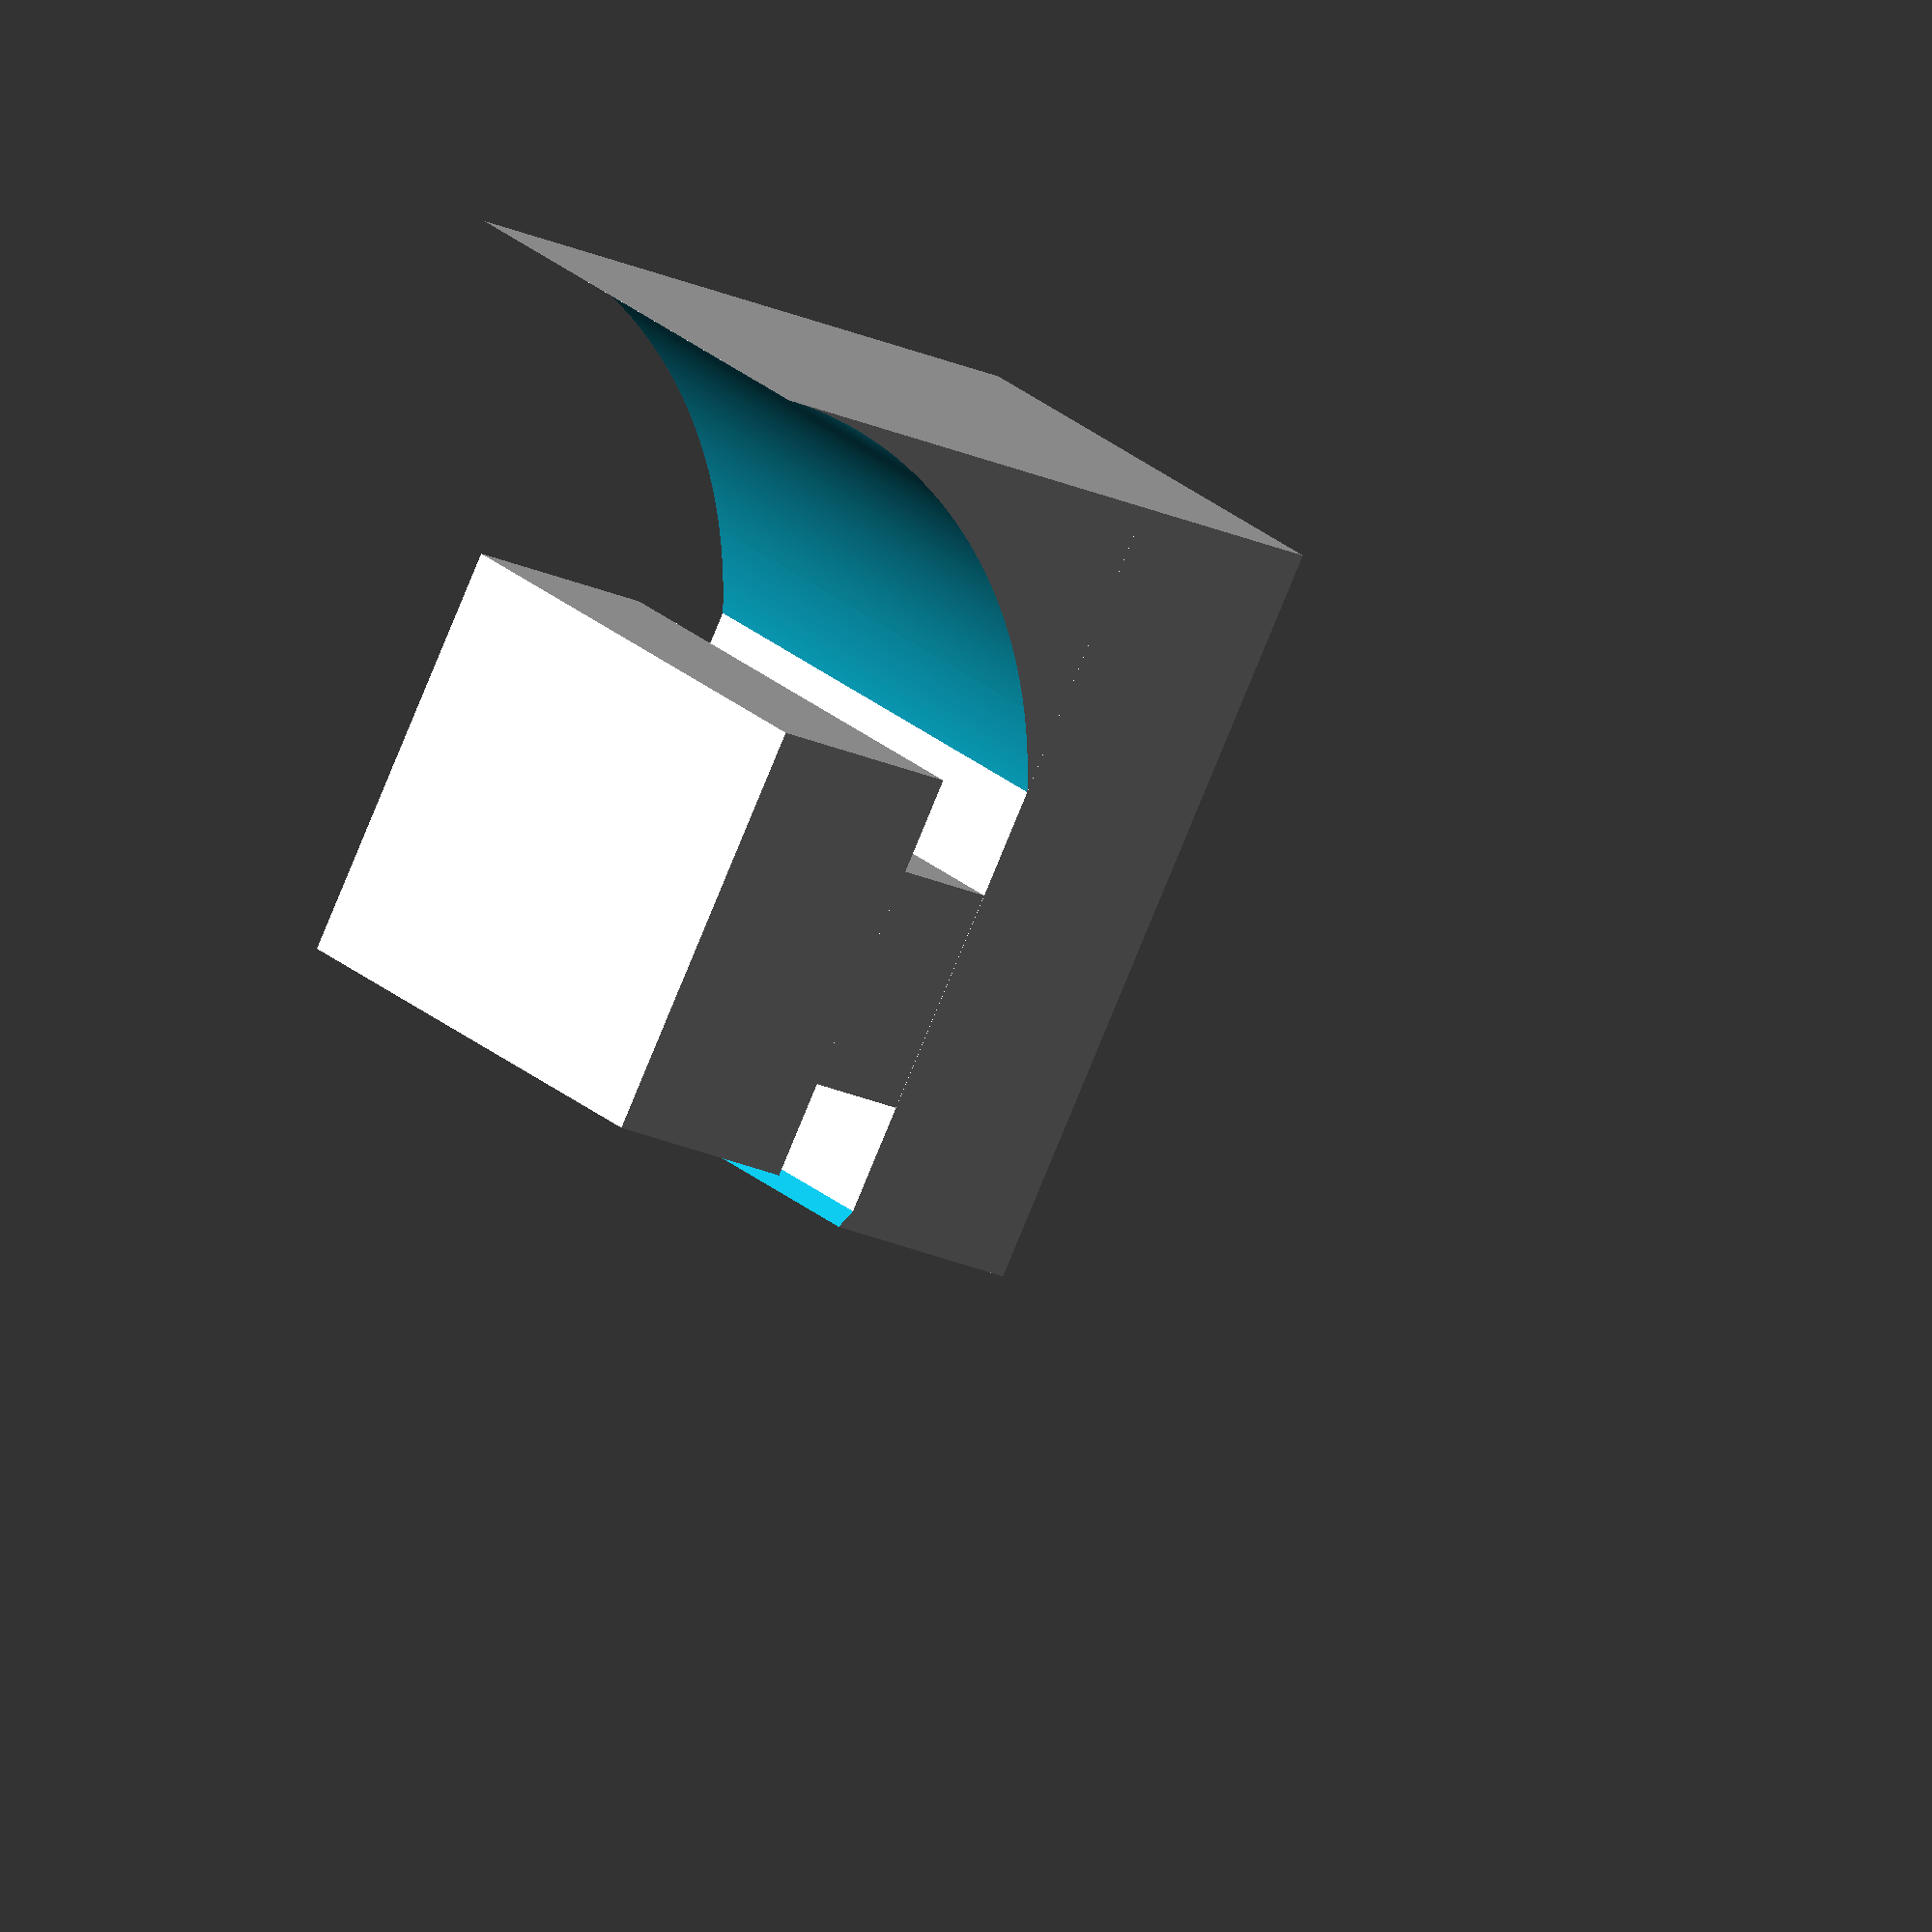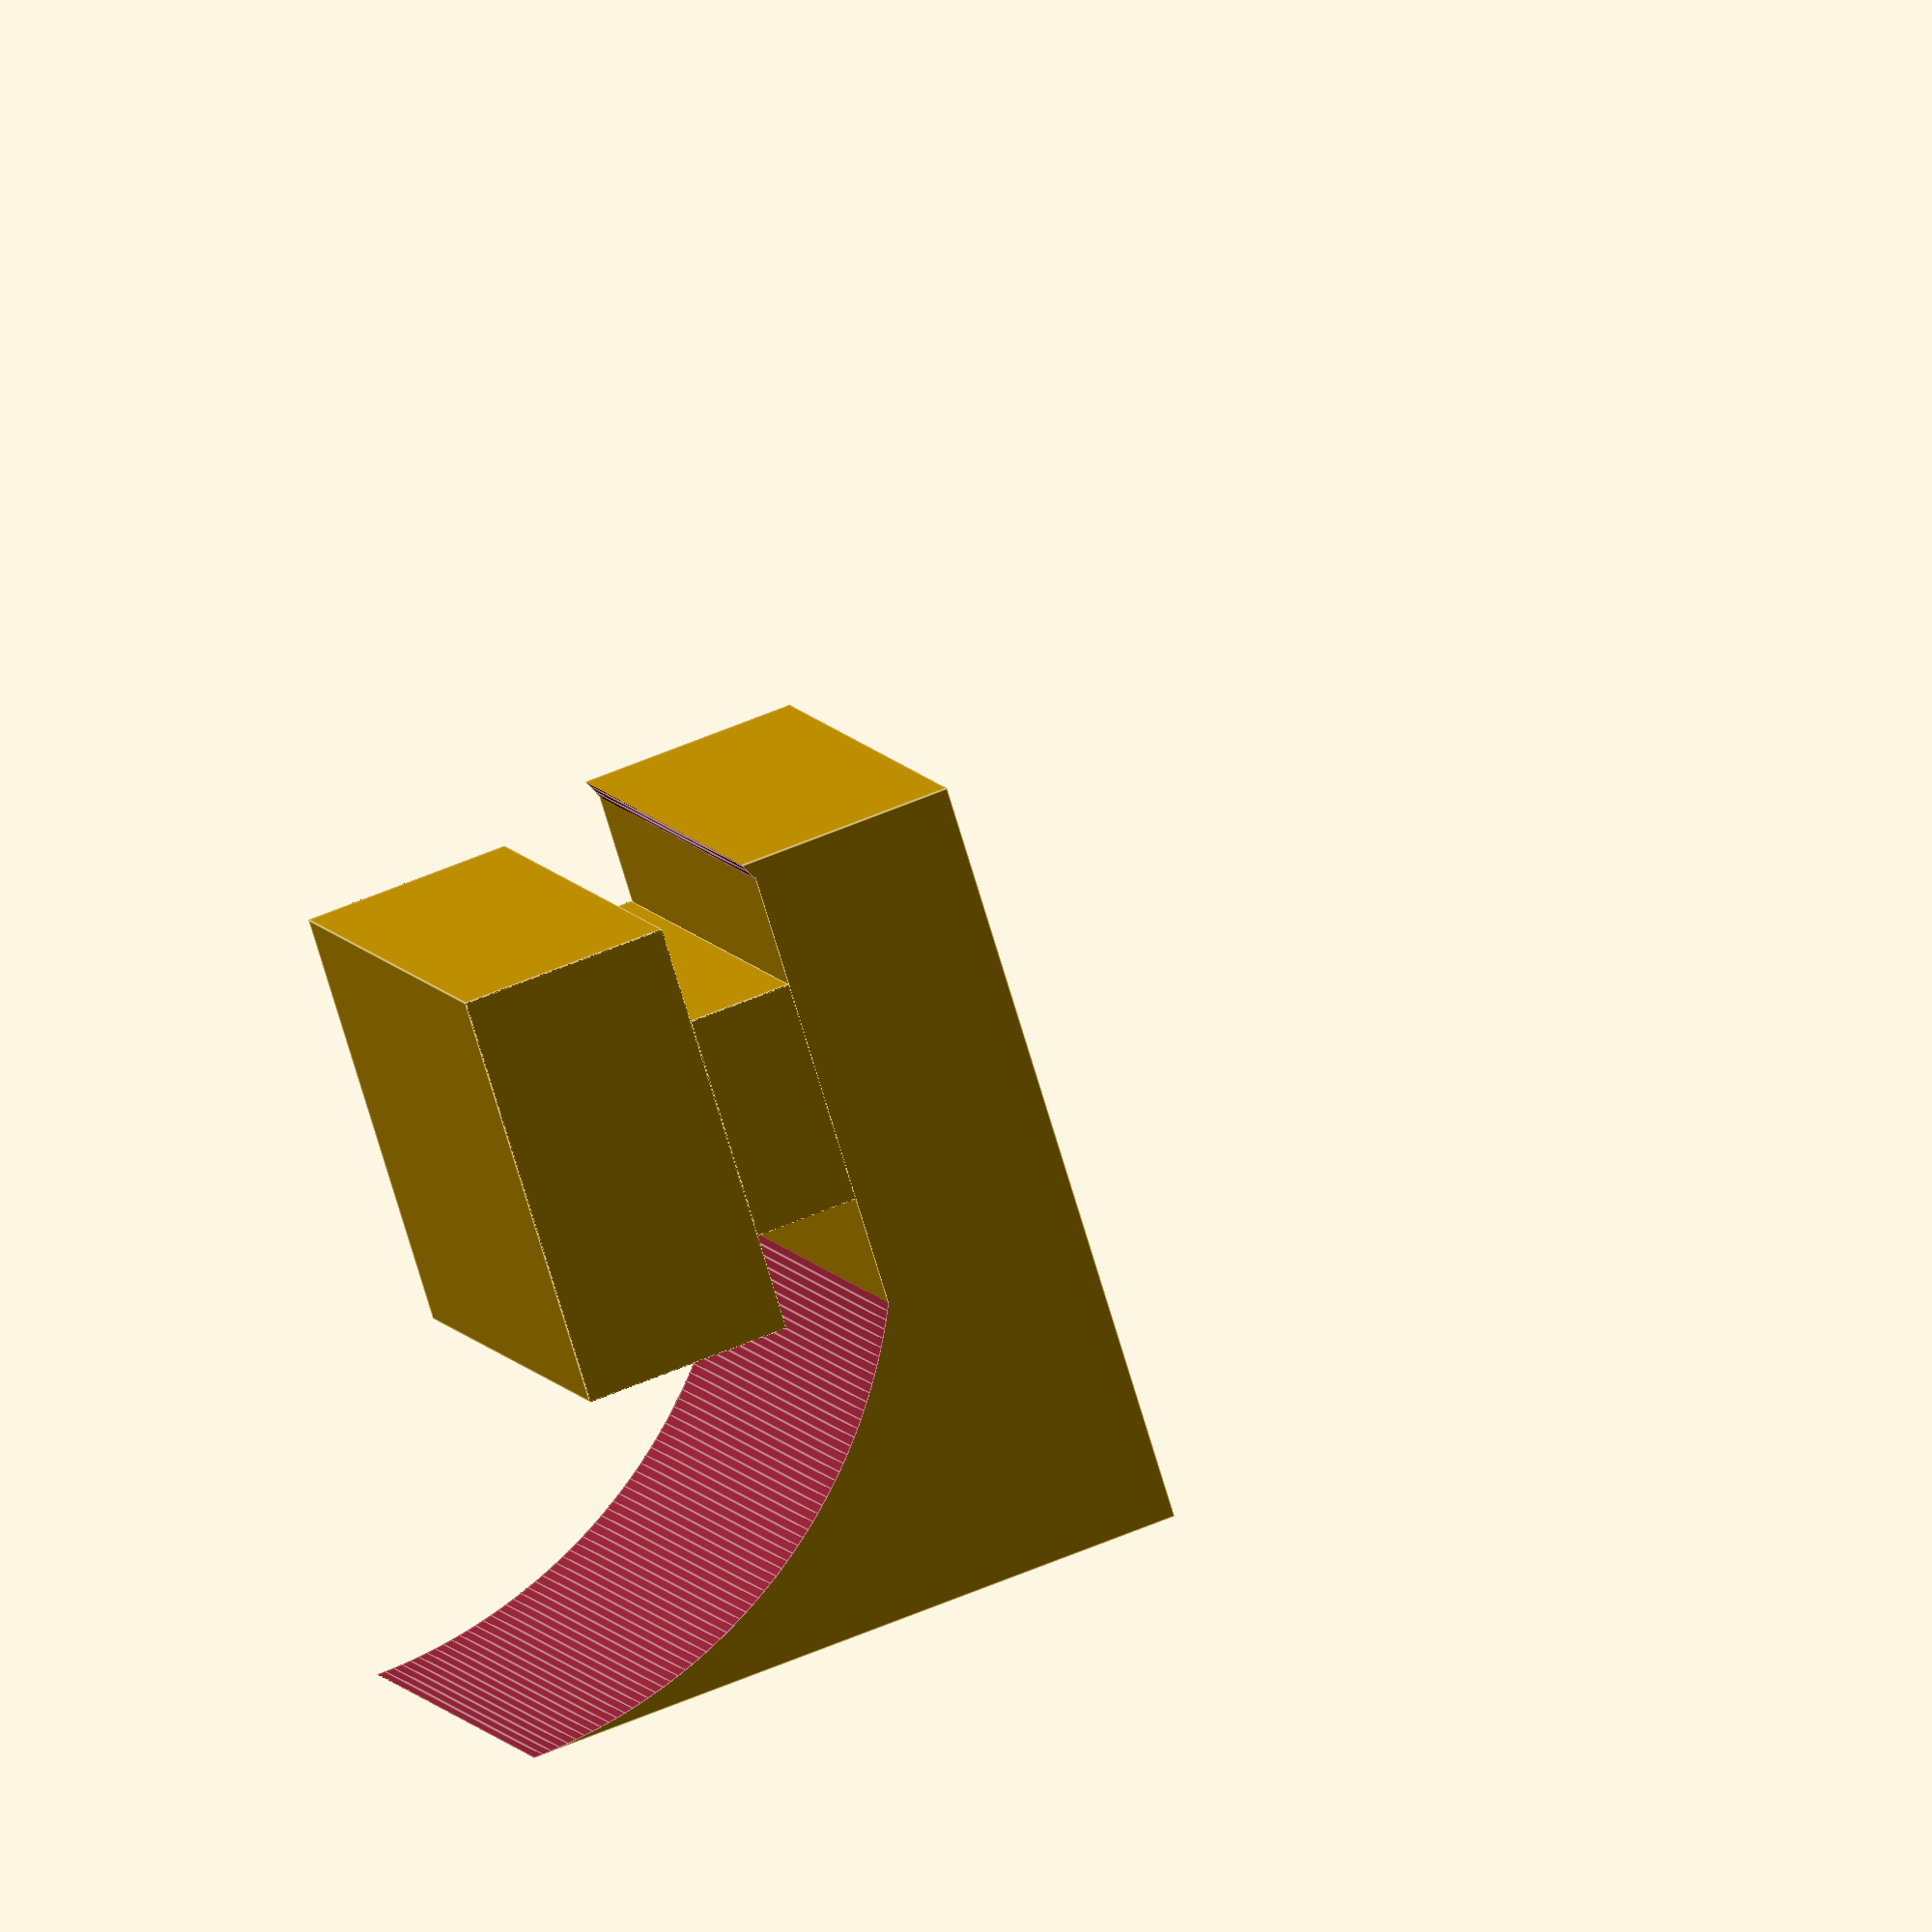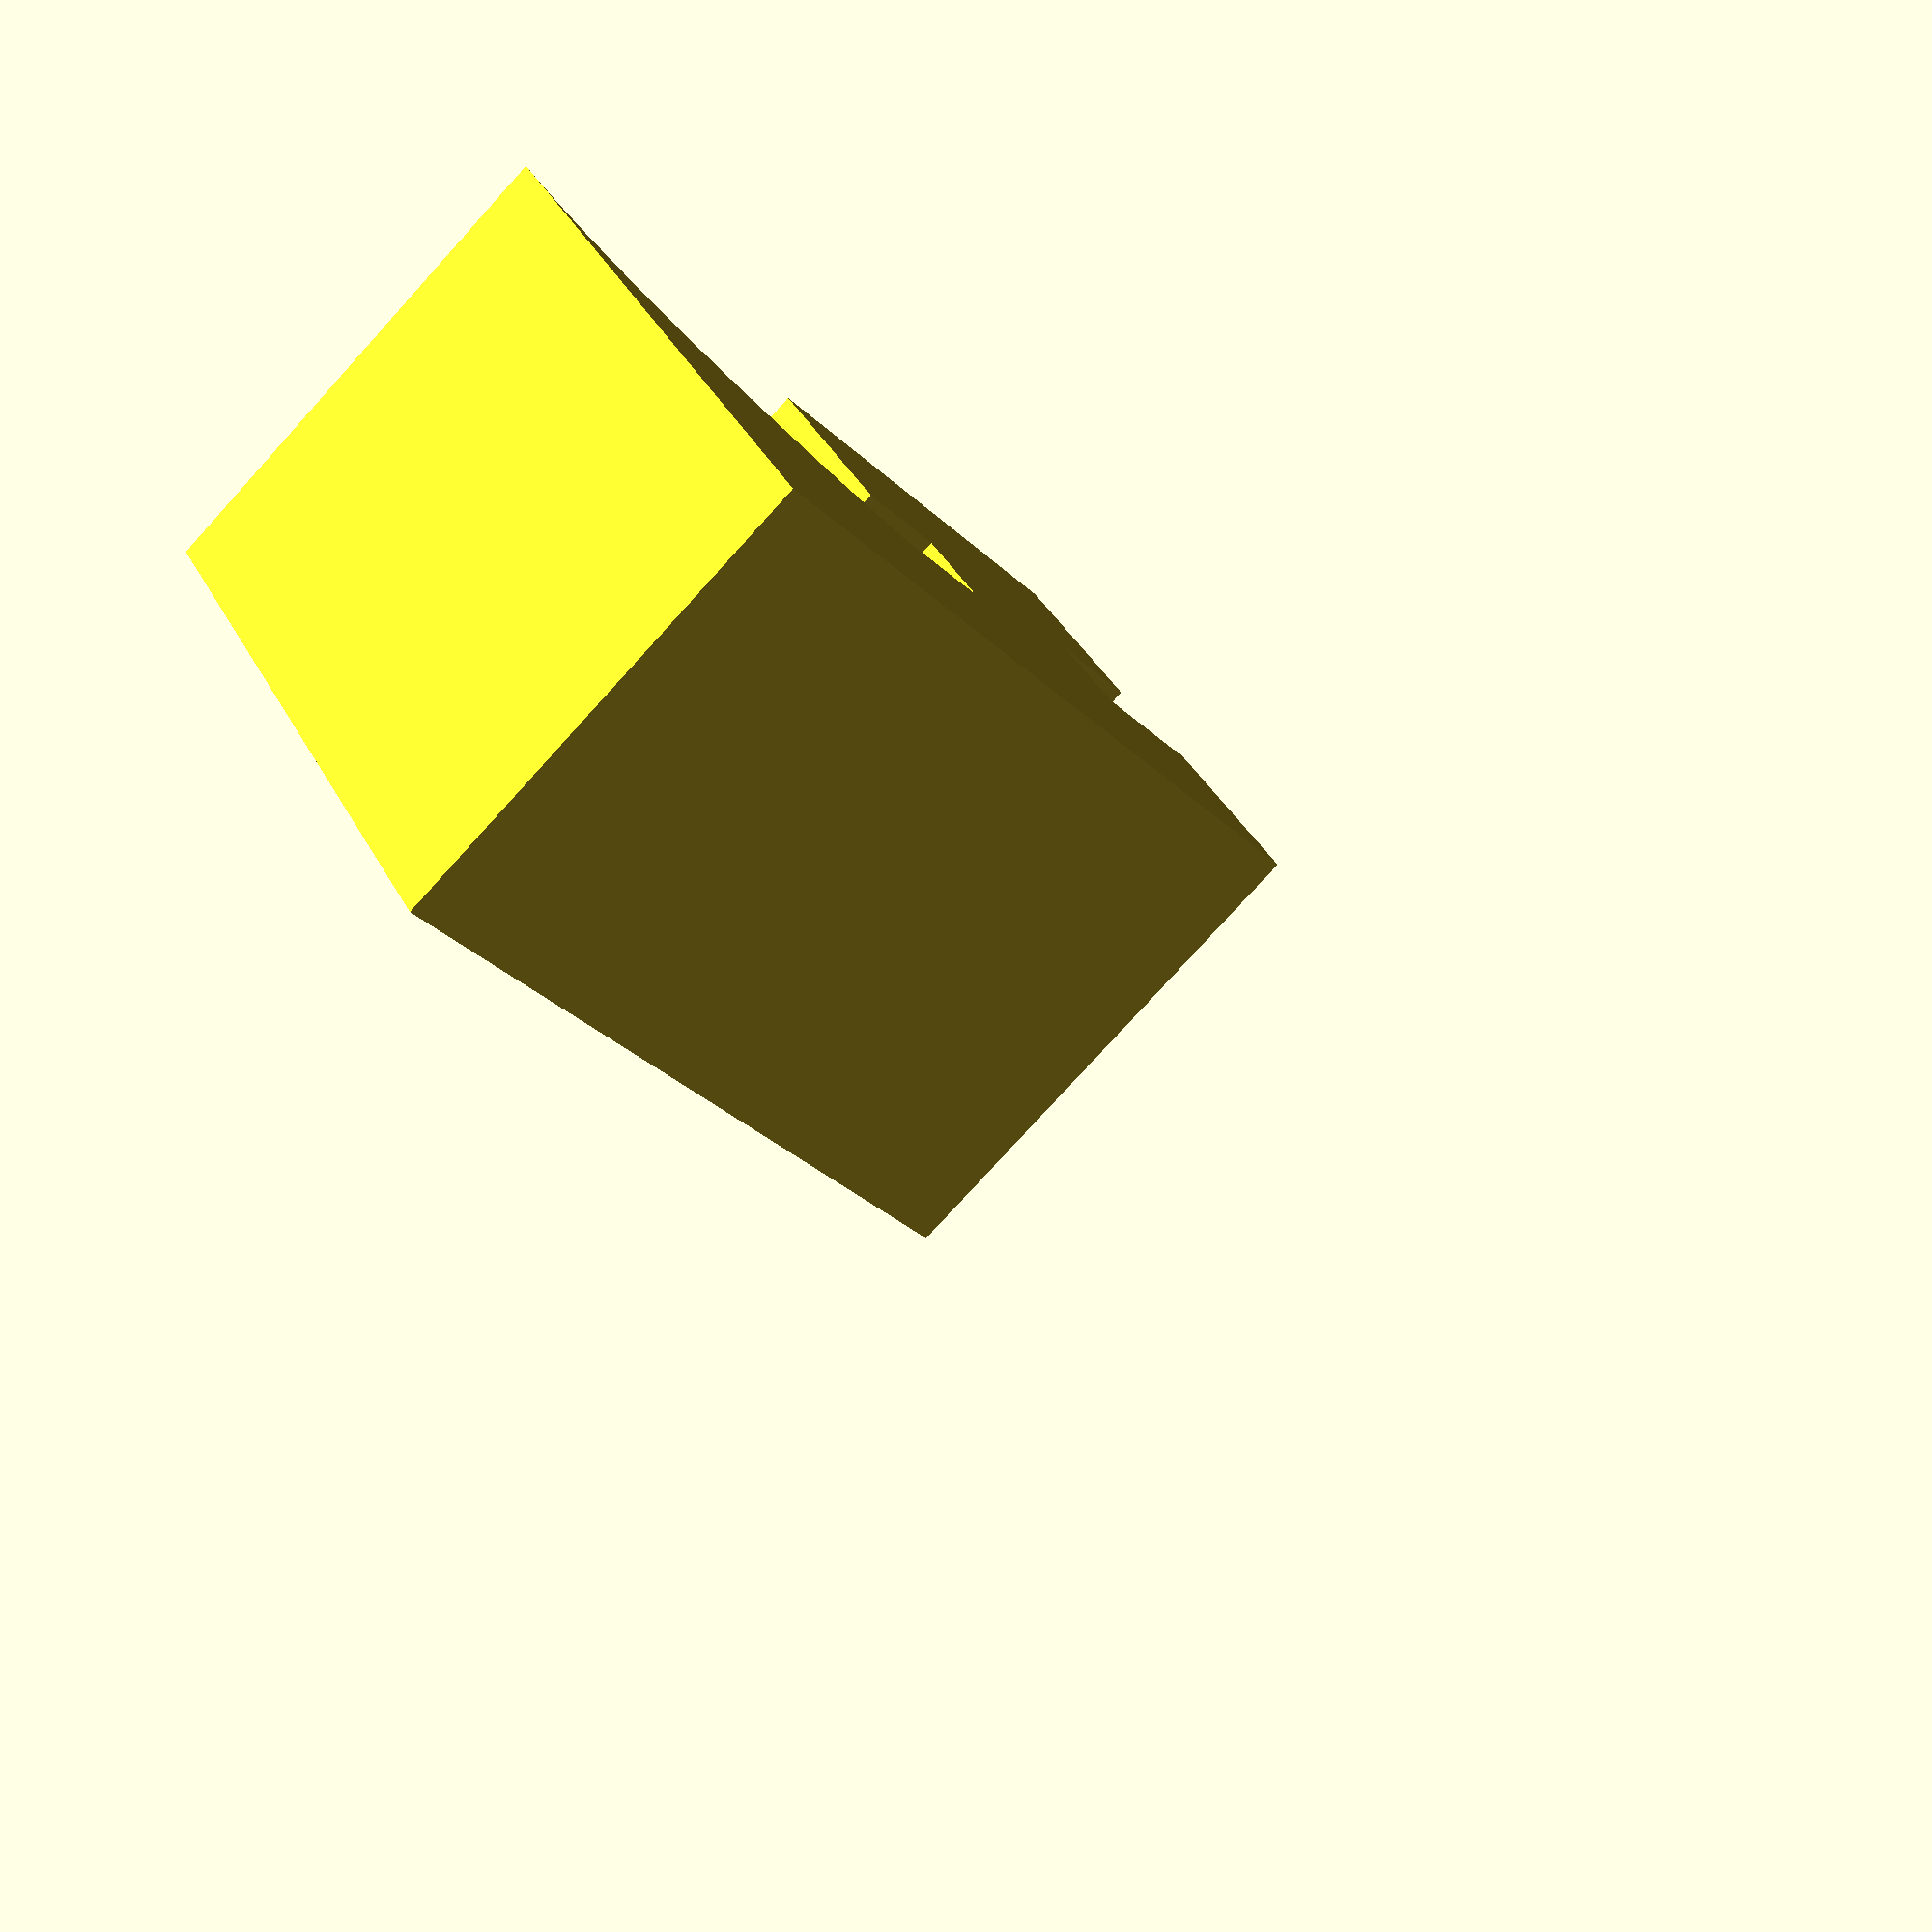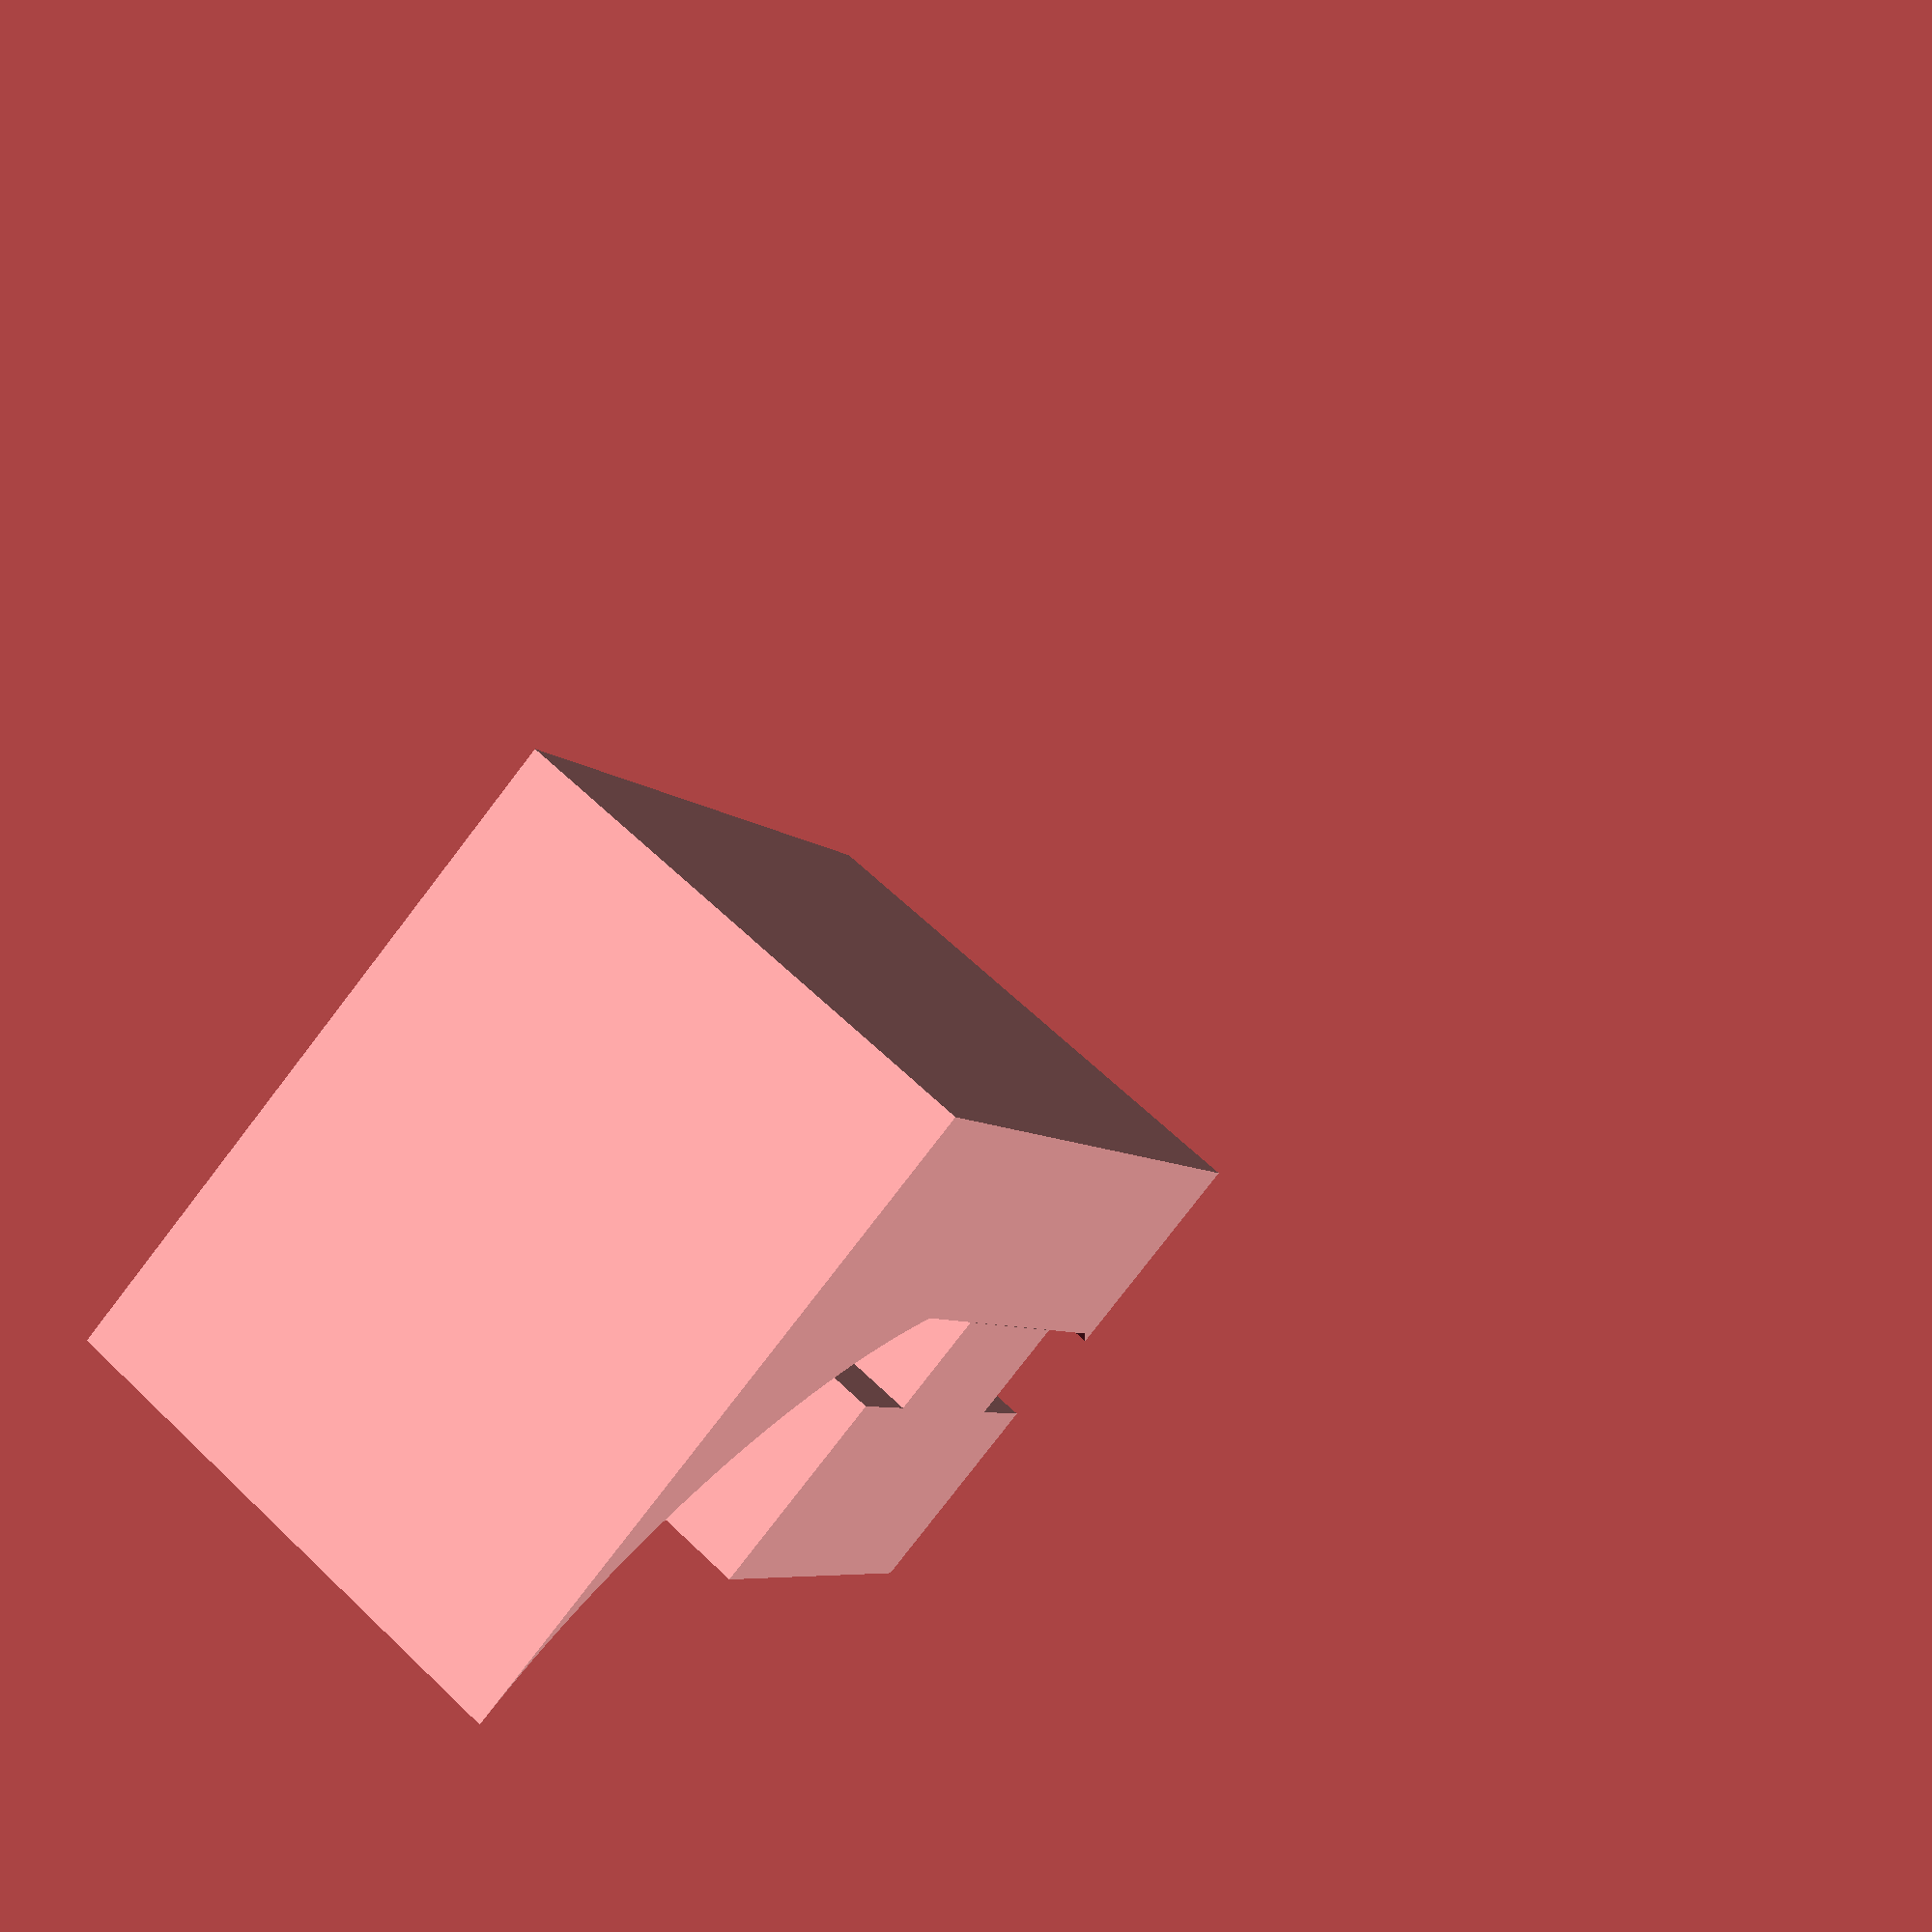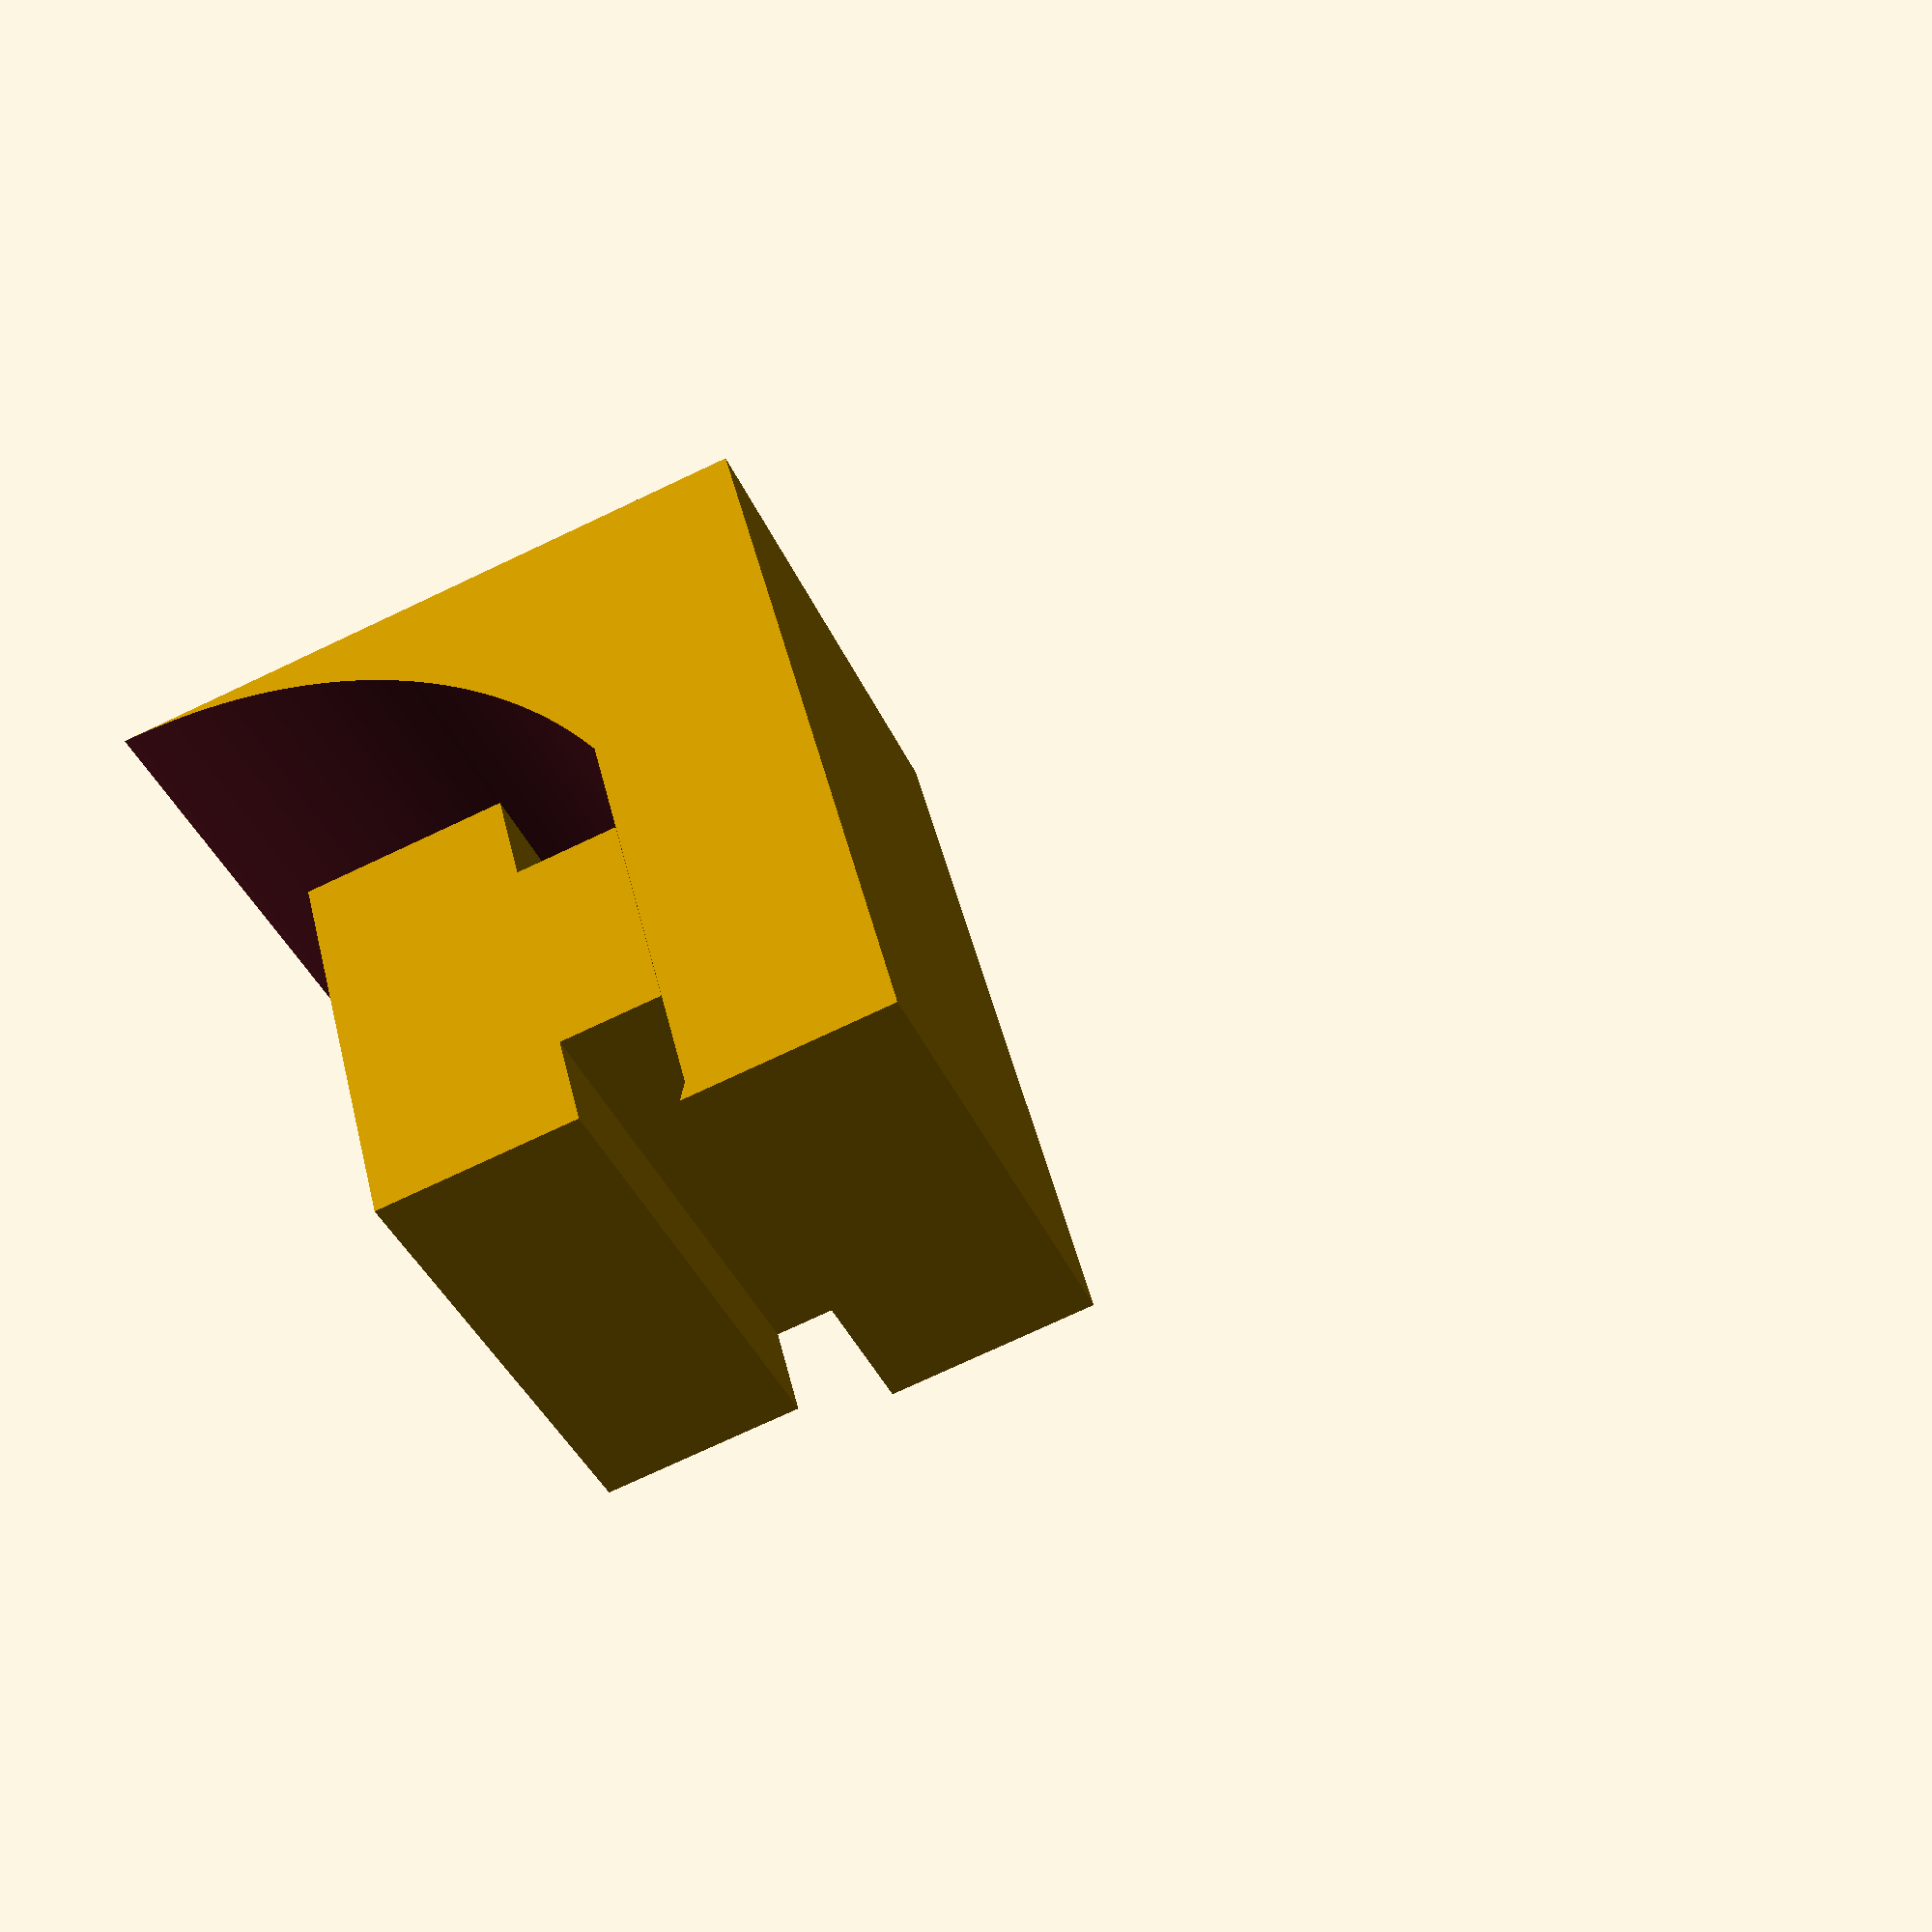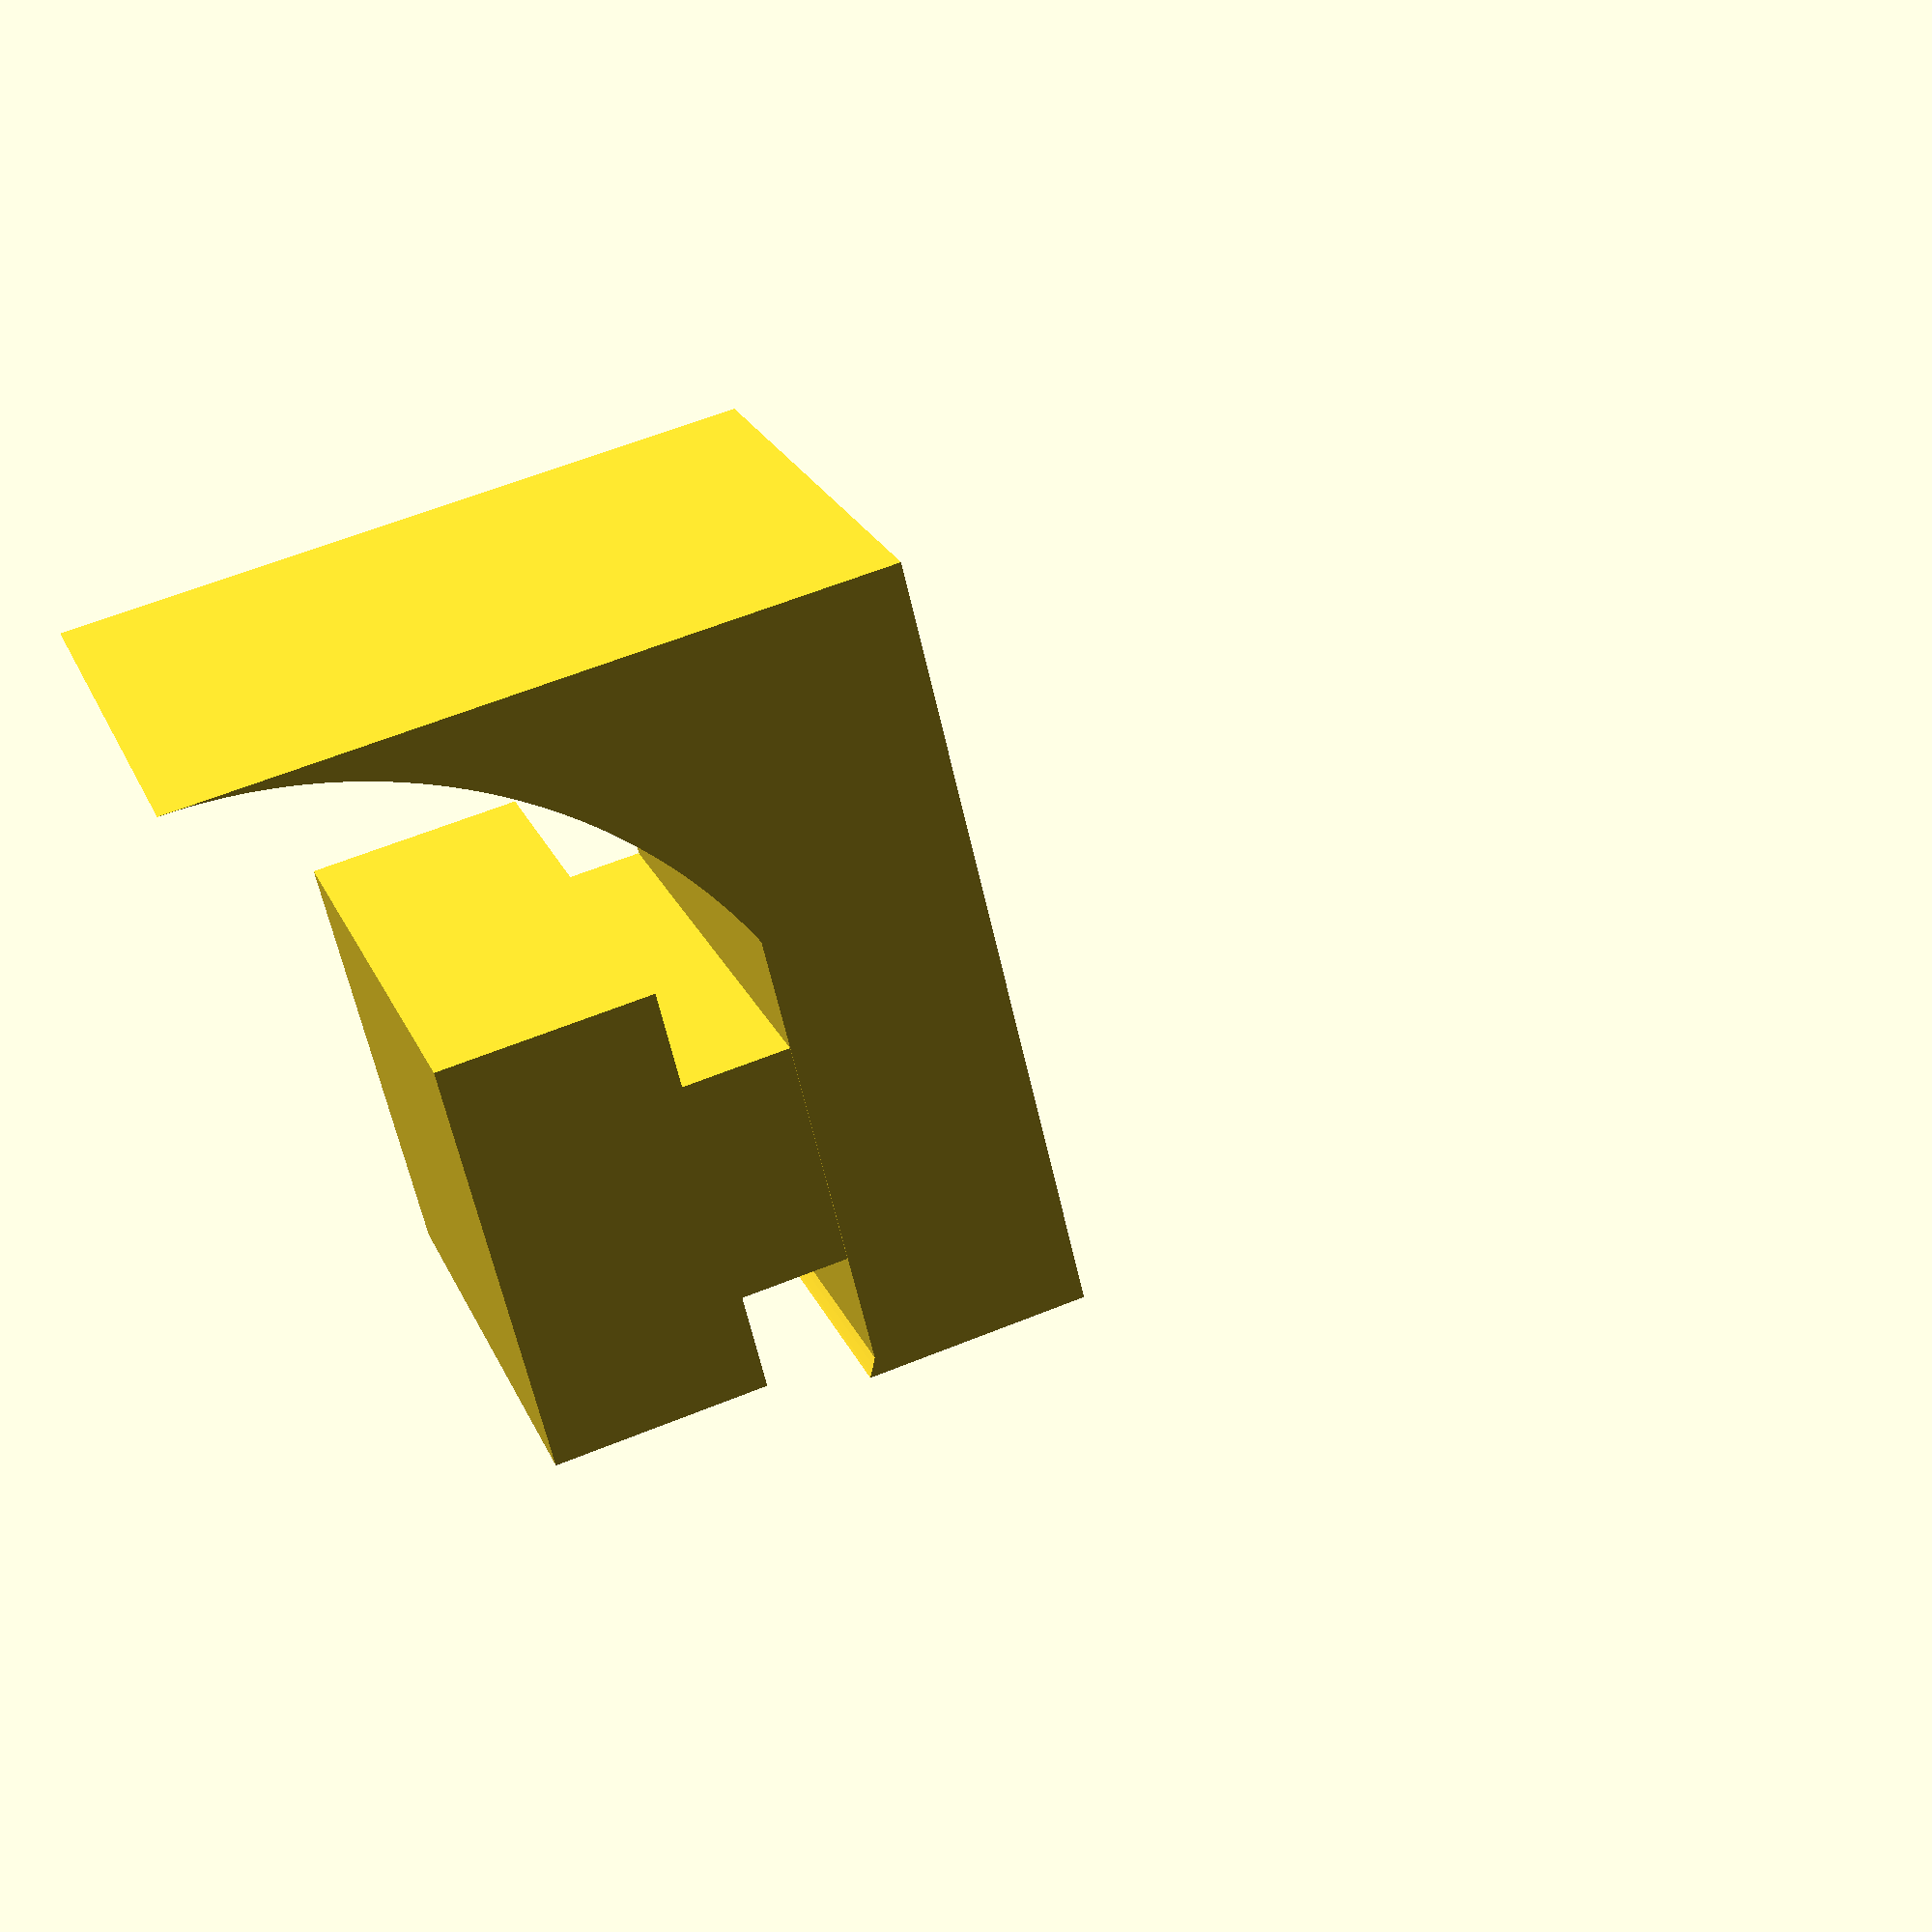
<openscad>
$fs = 0.1;
$fa = 1;
delta = $preview ? 0.005 : 0; //for better preview rendering

rail_width = 5.3;
rail_inside_width = 10.0;
rail_depth = 4.5;
rail_top_strength = 1.5;
rail_d = 20.0;
rail_d_cut = 18.1;

rail_side_gap = 1;
rail_inside_side_gap = 2;
rail_depth_gap = 0.5;
rail_margin = 0.5;


rail_connector(10);

l=10;
x=rail_d/2;
x2 = 4.6;
z_top = 4;
z_bottom = rail_d_cut/2;
difference() {
  translate([x/2-x2/2,0,-z_bottom/2+z_top/2])
    cube([x+x2,l,z_top+z_bottom], center=true);
  rail_outline(10+2*delta);
}

module rail_outline(l) {
  translate([0,0,-rail_d_cut/2])
  difference() {
    translate([0,l/2,0])
      rotate([90,0,0]) cylinder(d=rail_d, h=l);
    translate([0,0,rail_d_cut+delta])
      cube([rail_d, l+2*delta, rail_d_cut], center=true);
    translate([0,0,-rail_d_cut-delta])
      cube([rail_d, l+2*delta, rail_d_cut], center=true);
  }
}

module rail_connector(l, rounding=0) {
  // the thing inside the rail
  z1 = rail_depth - rail_depth_gap;
  z2 = rail_top_strength+rail_margin;
  translate([0,0,-z1/2-z2])
    roundedcube_simple([rail_inside_width-rail_inside_side_gap, l, z1], center=true, radius=rounding);
  // connector
  translate([0,0,-z2/2])
    cube([rail_width-rail_side_gap, l, z2], center=true);
}

module roundedcube_simple(size = [1, 1, 1], center = false, radius = 0.5) {
	// If single value, convert to [x, y, z] vector
	size = (size[0] == undef) ? [size, size, size] : size;

	translate = (center == false) ?
		[radius, radius, radius] :
		[
			radius - (size[0] / 2),
			radius - (size[1] / 2),
			radius - (size[2] / 2)
	];

	translate(v = translate)
	minkowski() {
		cube(size = [
			size[0] - (radius * 2),
			size[1] - (radius * 2),
			size[2] - (radius * 2)
		]);
		sphere(r = radius);
	}
}

</openscad>
<views>
elev=18.9 azim=236.0 roll=227.0 proj=o view=wireframe
elev=303.3 azim=134.7 roll=245.7 proj=o view=edges
elev=143.3 azim=47.8 roll=204.6 proj=p view=solid
elev=80.0 azim=115.6 roll=322.5 proj=p view=wireframe
elev=253.9 azim=56.6 roll=244.7 proj=p view=solid
elev=301.1 azim=304.5 roll=247.1 proj=p view=solid
</views>
